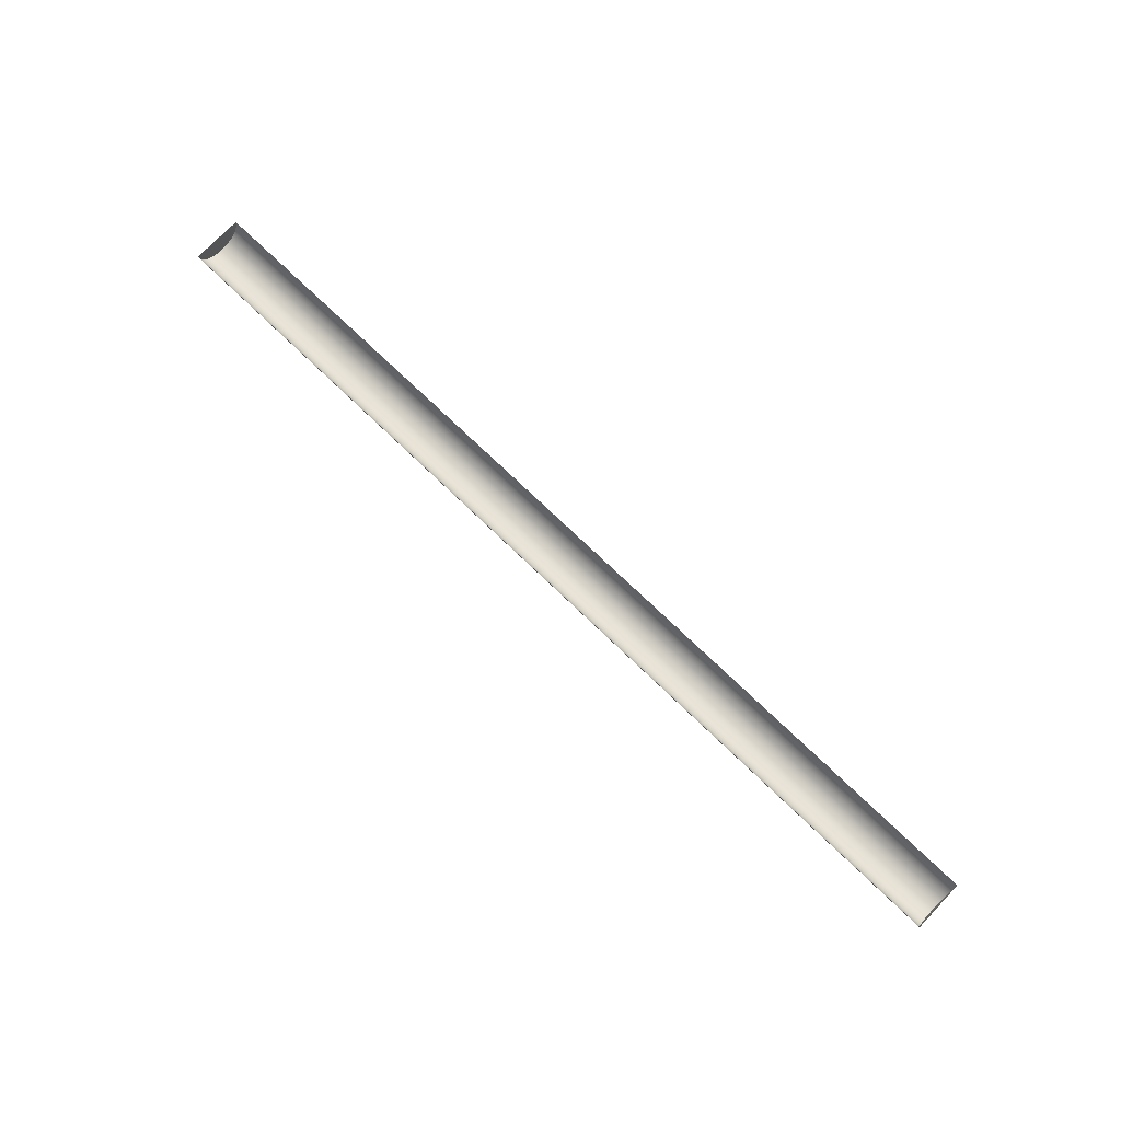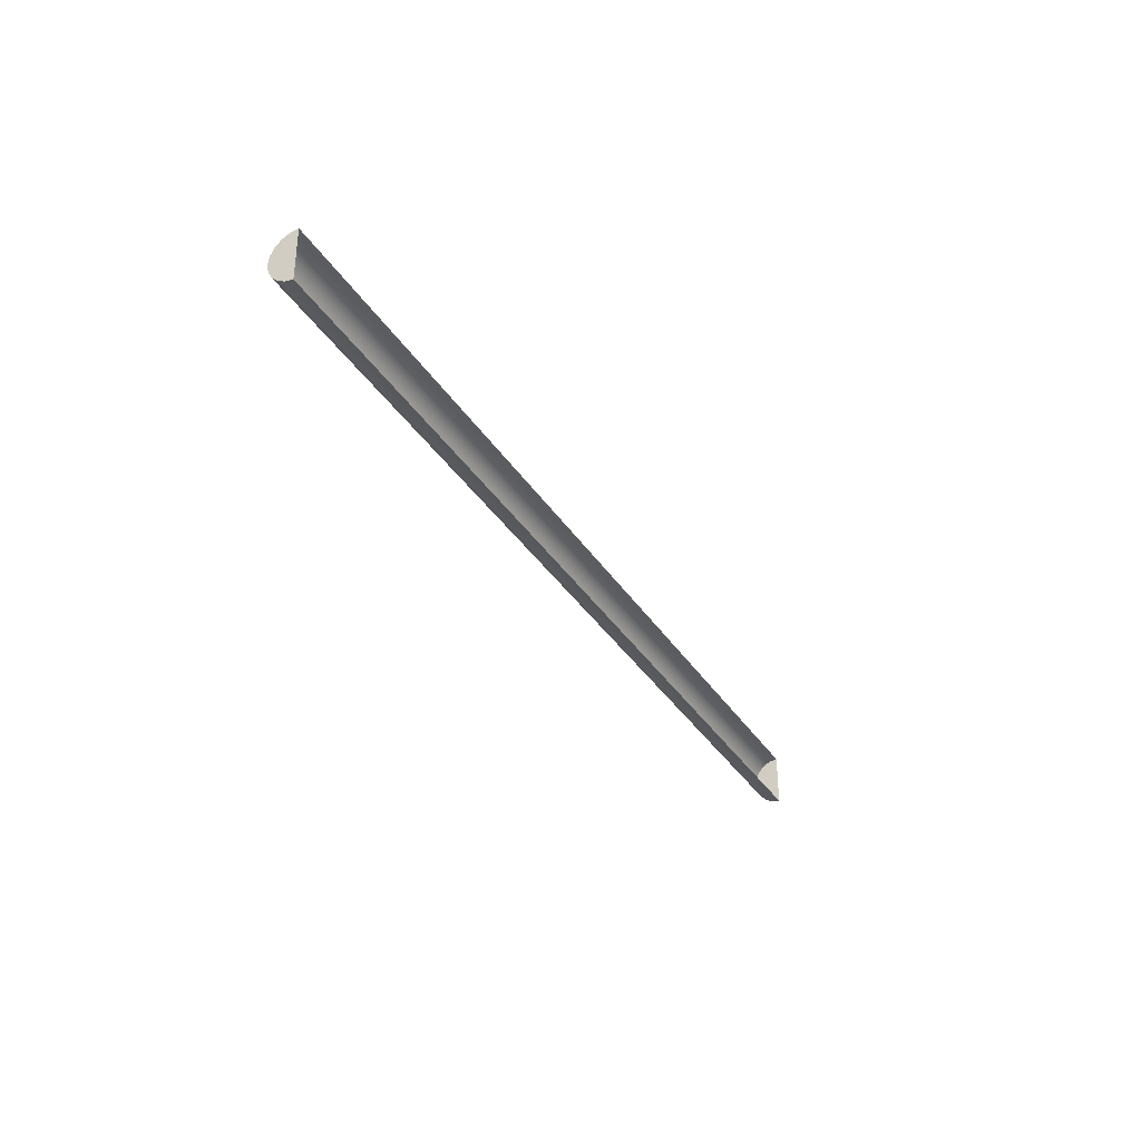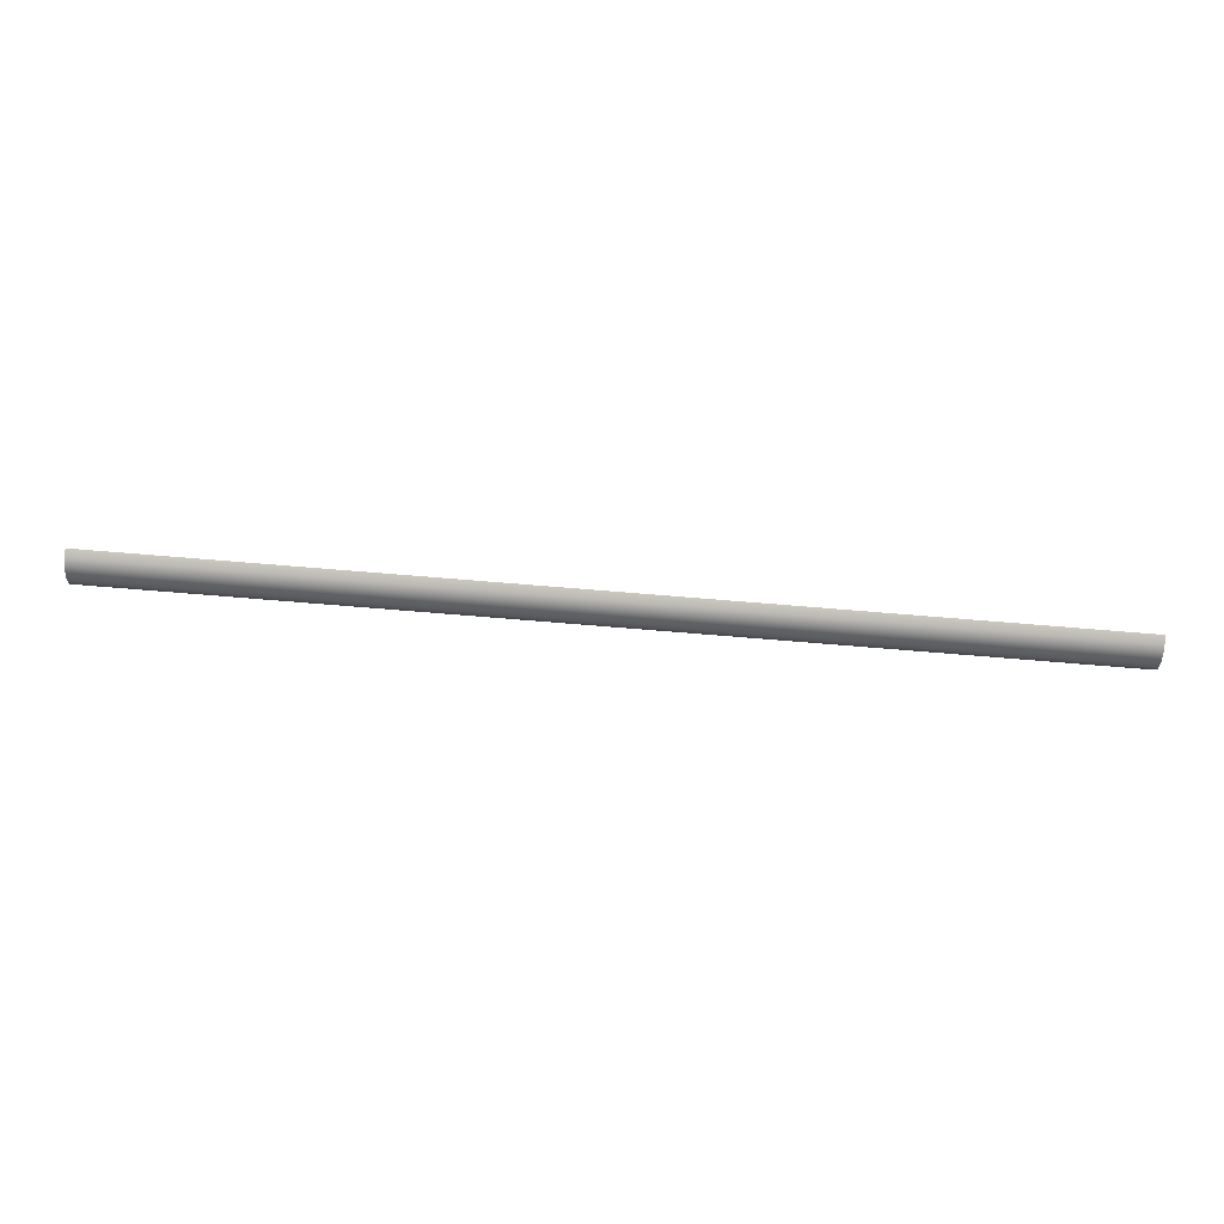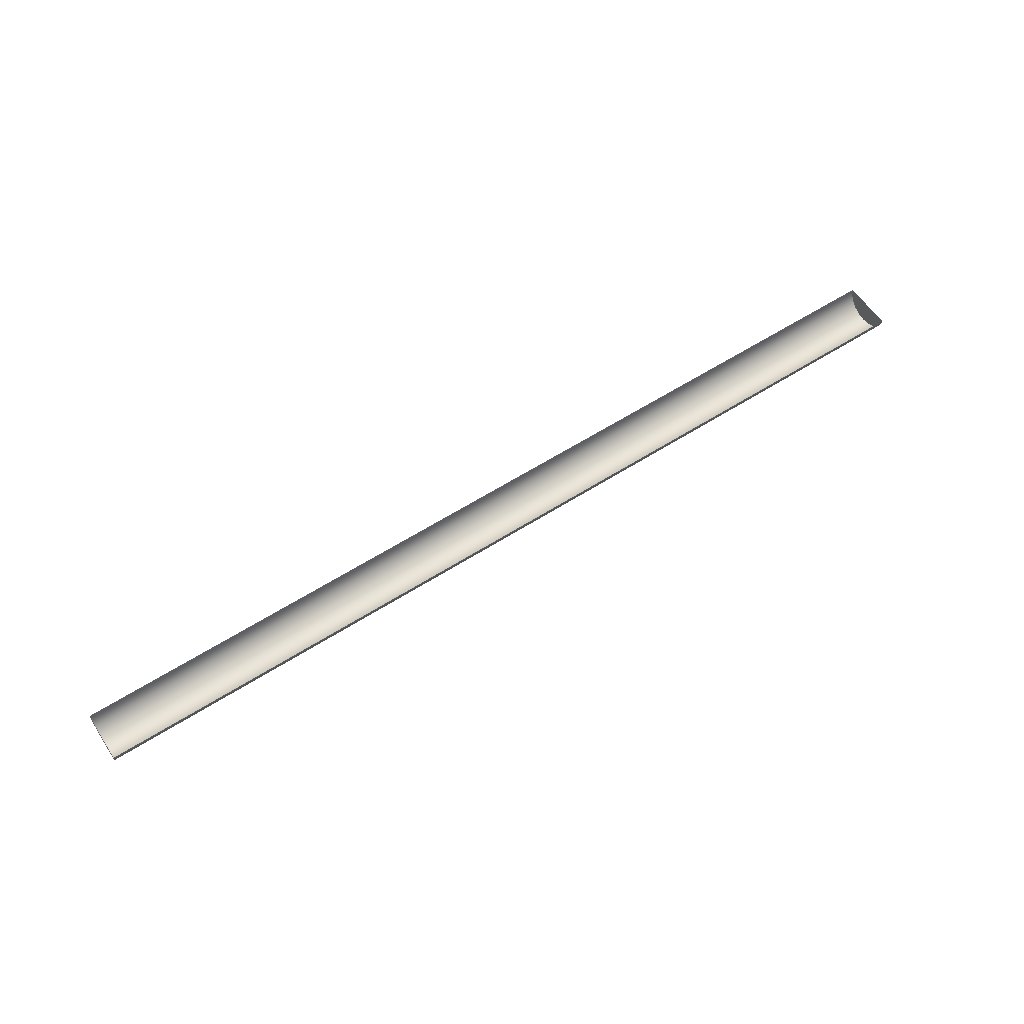
<metadata>
{"format":"obj","ext":"obj","renderer":"f3d","projection":"perspective","resolution":1024,"background":"white","views":[{"elev":74.6,"azim":43.8,"up":"+Y"},{"elev":-34.0,"azim":117.4,"up":"+Z"},{"elev":78.9,"azim":4.6,"up":"+Z"},{"elev":59.6,"azim":146.8,"up":"+Y"}]}
</metadata>
<code>
g default
v -47.94 8.581 10.41
v -47.94 7.578 10.57
v -47.94 6.674 11.03
v -47.94 5.957 11.75
v -47.94 5.496 12.66
v -47.94 5.337 13.66
v -47.94 5.496 14.66
v -47.94 5.957 15.56
v -47.94 6.674 16.28
v -47.94 7.578 16.74
v -47.94 8.581 16.9
v -166.2 8.581 10.41
v -166.2 7.578 10.57
v -166.2 6.674 11.03
v -166.2 5.957 11.75
v -166.2 5.496 12.66
v -166.2 5.337 13.66
v -166.2 5.496 14.66
v -166.2 5.957 15.56
v -166.2 6.674 16.28
v -166.2 7.578 16.74
v -166.2 8.581 16.9
v -47.94 8.581 13.66
v -166.2 8.581 13.66
g pCylinder1
f 1 12 2
f 2 12 13
f 2 13 3
f 3 13 14
f 3 14 4
f 4 14 15
f 4 15 5
f 5 15 16
f 5 16 6
f 6 16 17
f 6 17 7
f 7 17 18
f 7 18 8
f 8 18 19
f 8 19 9
f 9 19 20
f 9 20 10
f 10 20 21
f 10 21 11
f 11 21 22
f 2 23 1
f 3 23 2
f 4 23 3
f 5 23 4
f 6 23 5
f 7 23 6
f 8 23 7
f 9 23 8
f 10 23 9
f 11 23 10
f 12 24 13
f 13 24 14
f 14 24 15
f 15 24 16
f 16 24 17
f 17 24 18
f 18 24 19
f 19 24 20
f 20 24 21
f 21 24 22

</code>
